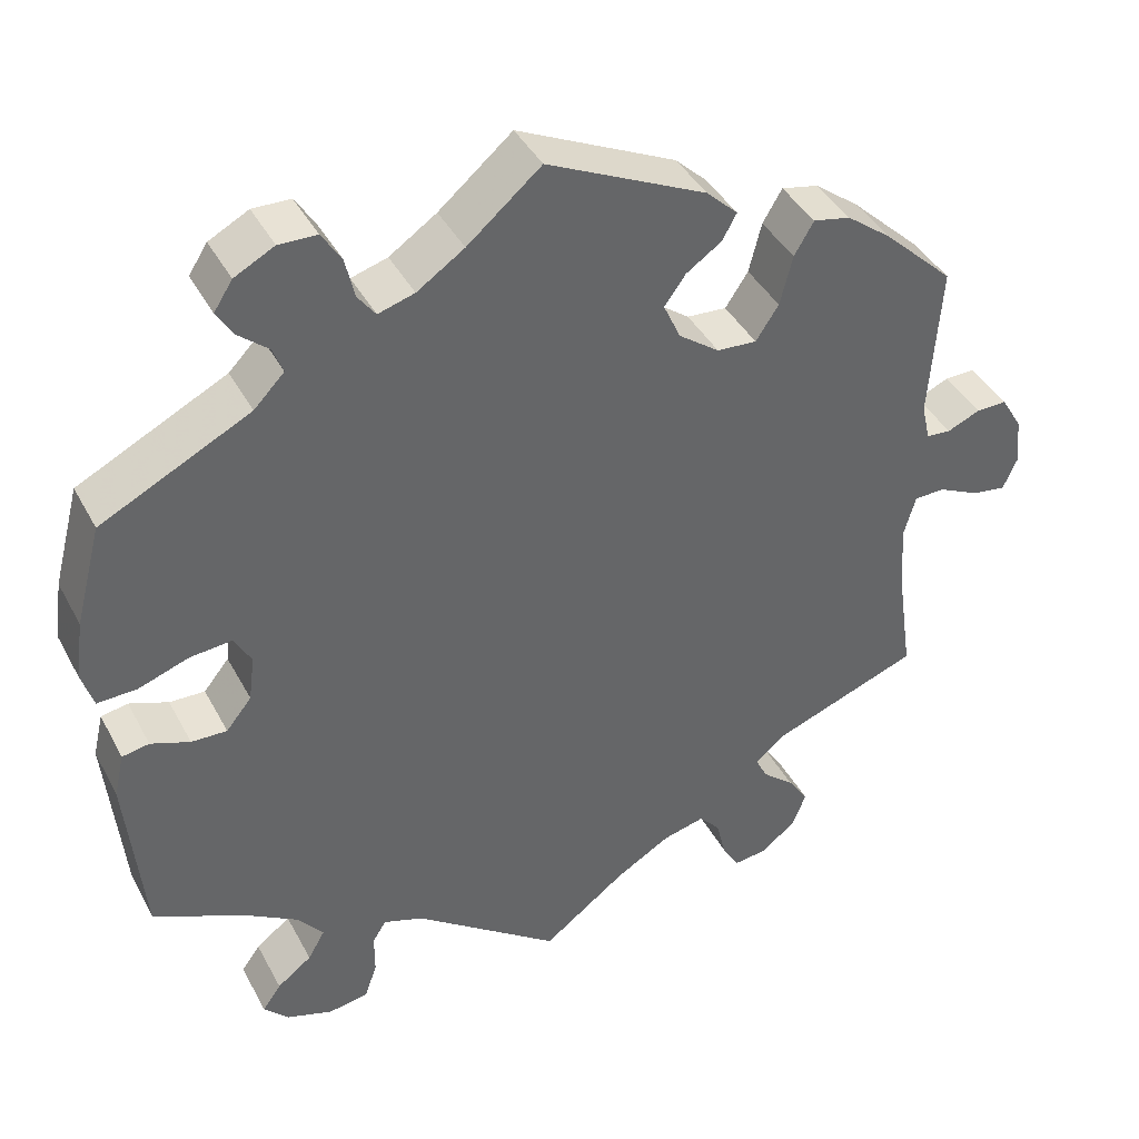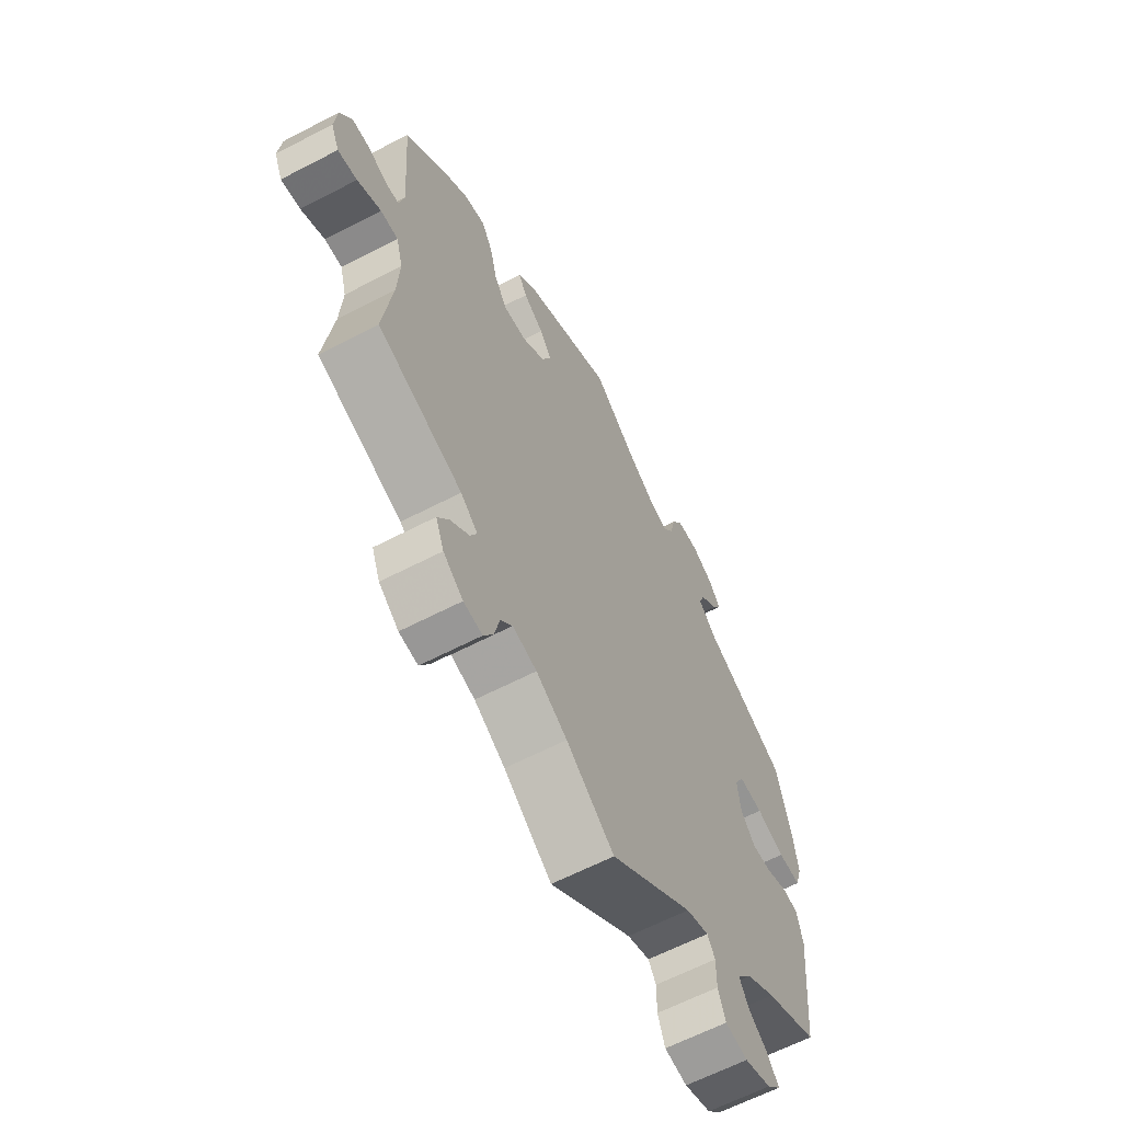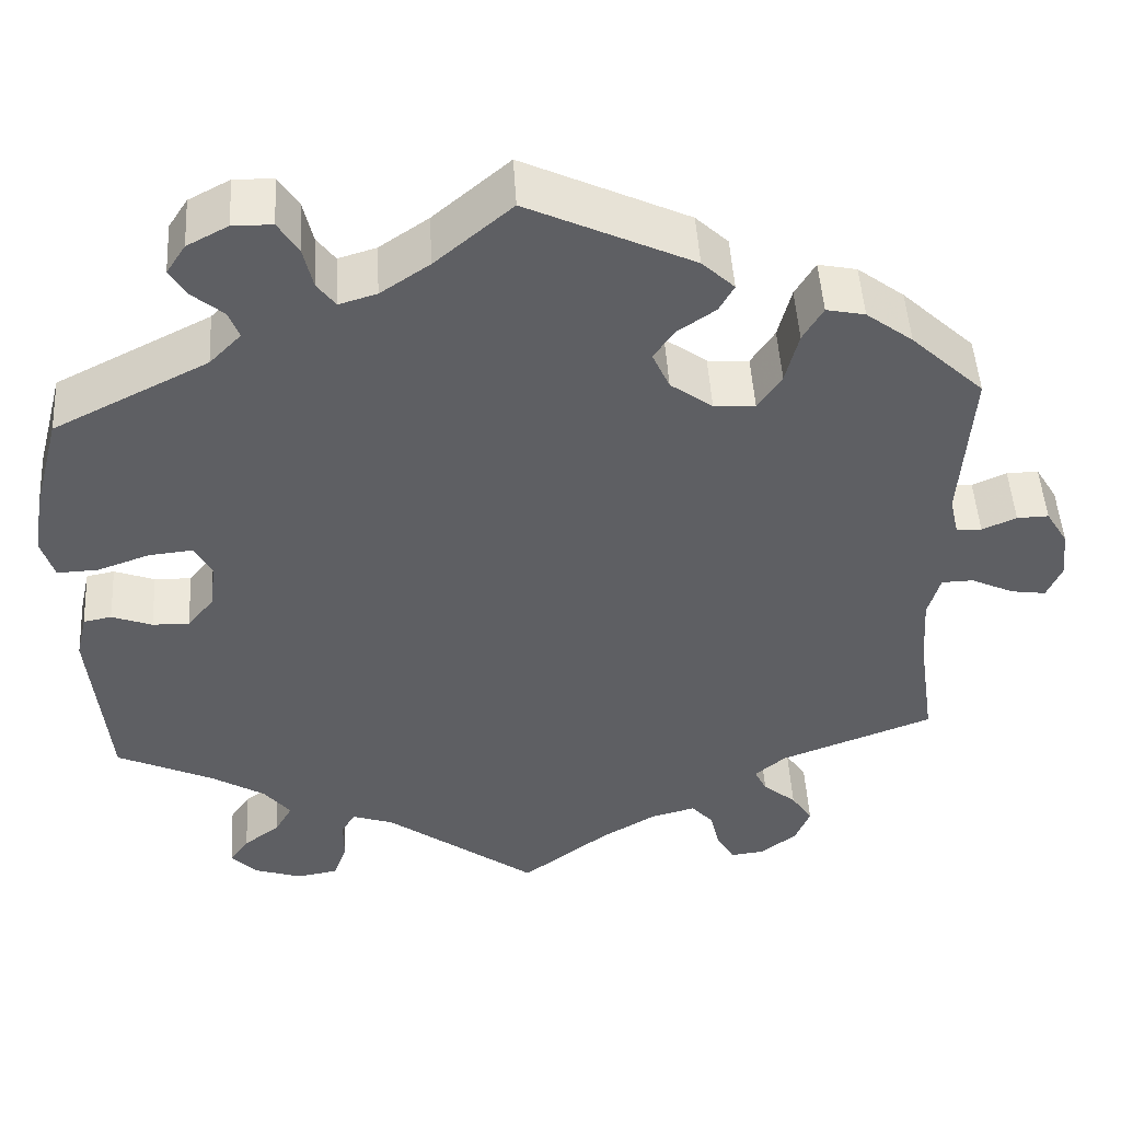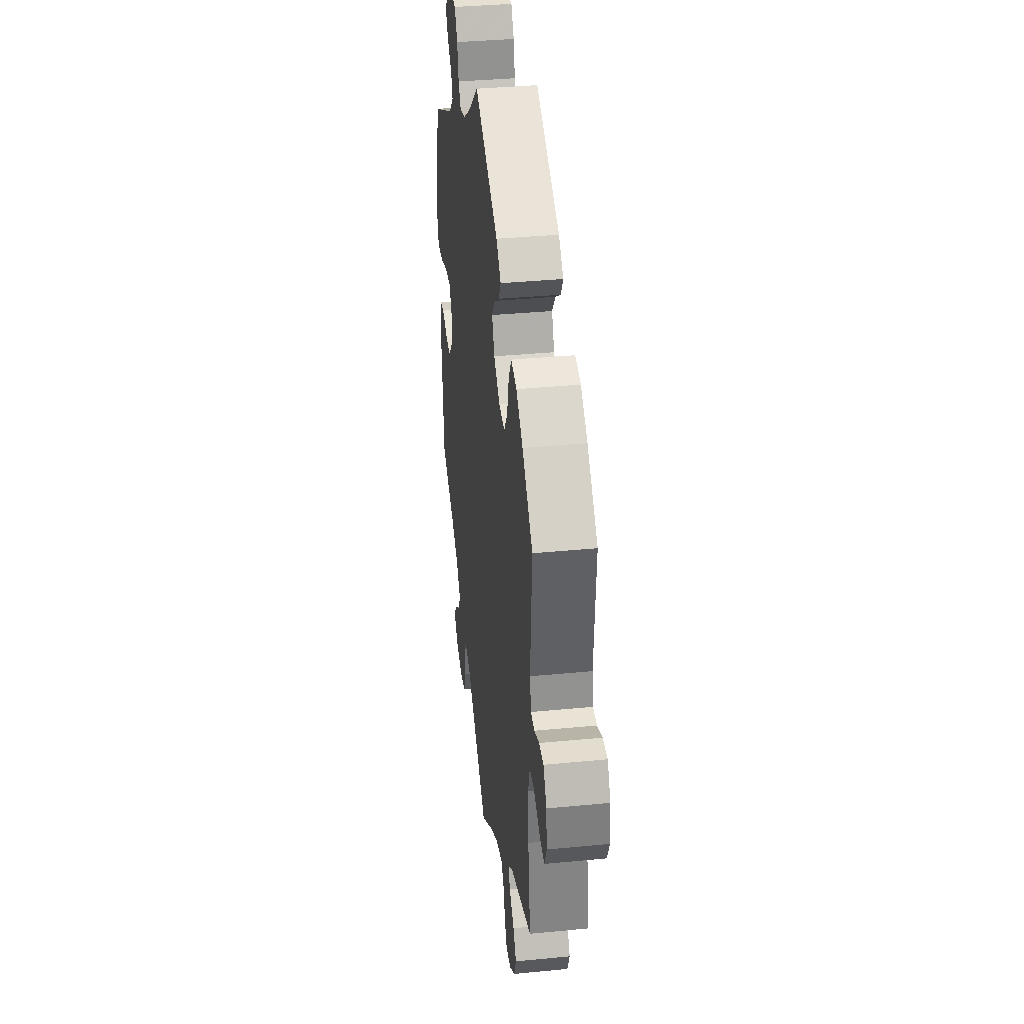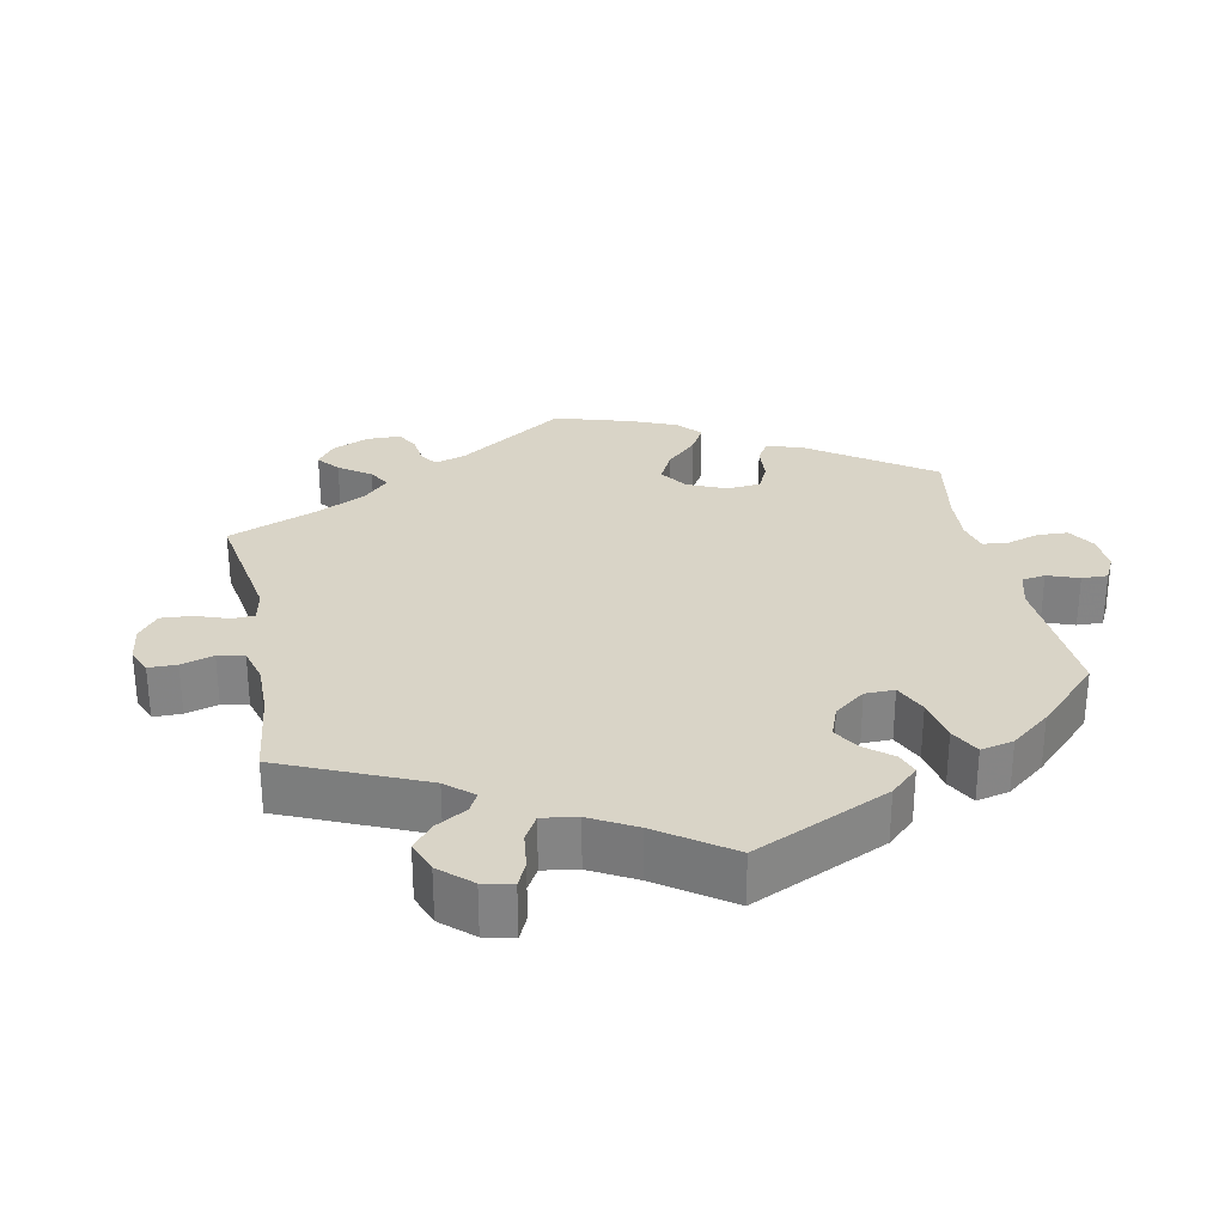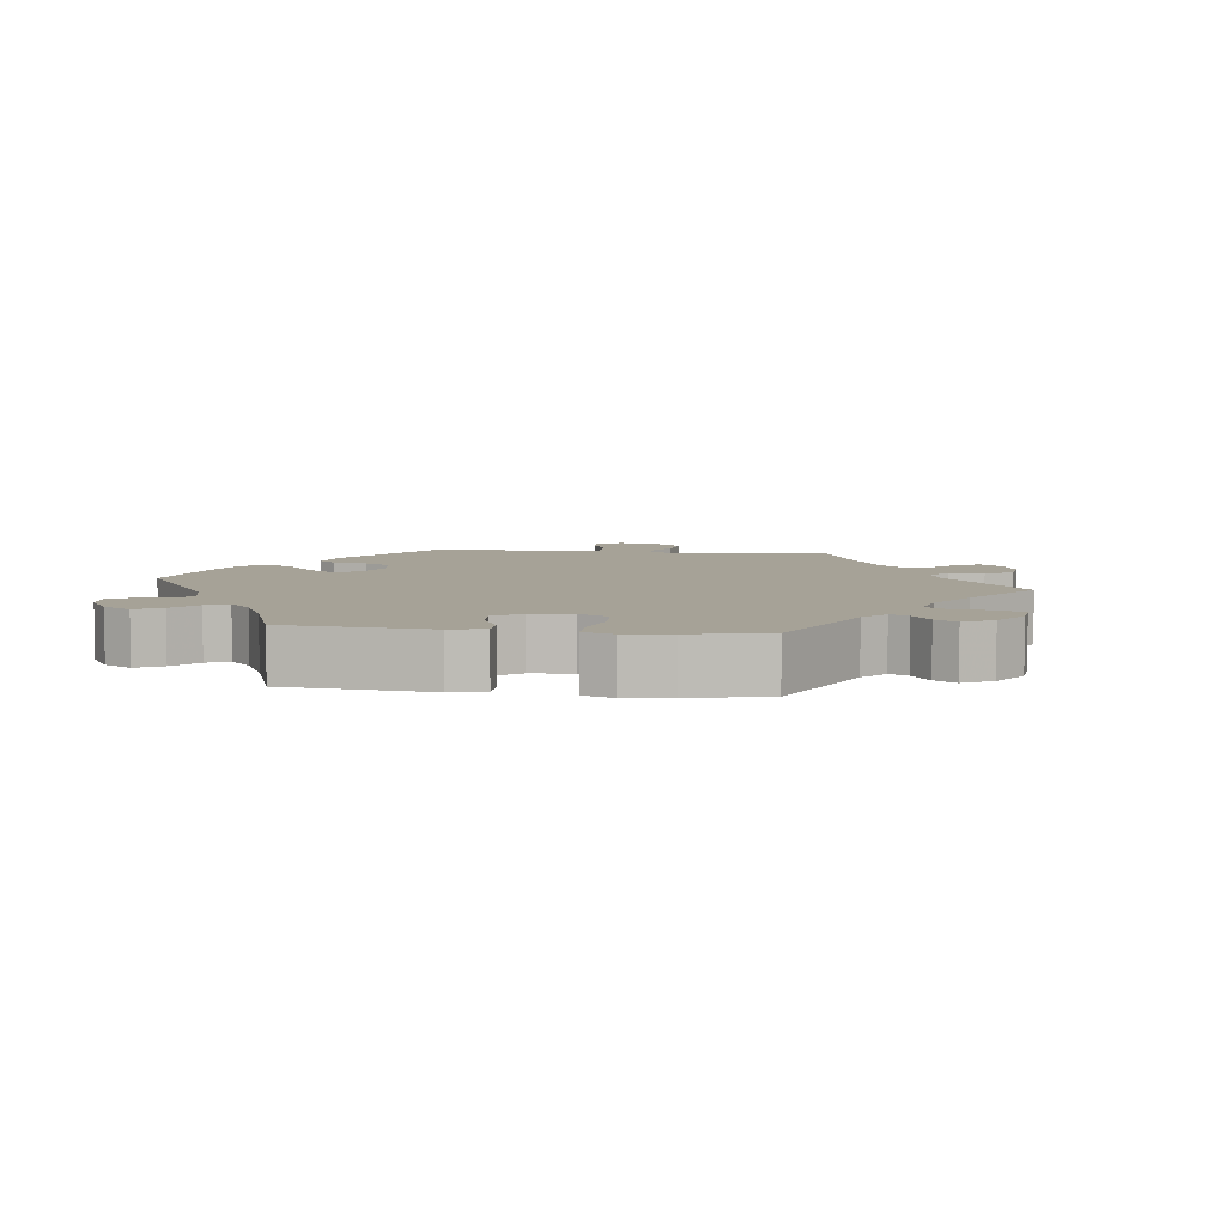
<metadata>
{"format":"obj","ext":"obj","renderer":"f3d","projection":"perspective","resolution":1024,"background":"white","views":[{"elev":40.8,"azim":-26.0,"up":"+Z"},{"elev":-62.3,"azim":117.9,"up":"+Z"},{"elev":48.6,"azim":-3.4,"up":"+Z"},{"elev":37.1,"azim":82.9,"up":"+Z"},{"elev":28.8,"azim":-131.5,"up":"+Y"},{"elev":6.4,"azim":37.6,"up":"+Y"}]}
</metadata>
<code>
v -0.52 0.07 -0.082
v -0.508 0.07 -0.03
v -0.476 0.07 -0.024
v -0.43 0.07 -0.041
v -0.388 0.07 -0.042
v -0.358 0.07 -0.005
v -0.351 0.07 0.049
v -0.371 0.07 0.085
v -0.421 0.07 0.08
v -0.48 0.07 0.059
v -0.527 0.07 0.057
v -0.541 0.07 0.102
v -0.531 0.07 0.171
v -0.5 0.07 0.289
v -0.324 0.07 0.378
v -0.288 0.07 0.415
v -0.3 0.07 0.446
v -0.336 0.07 0.476
v -0.355 0.07 0.507
v -0.333 0.07 0.541
v -0.286 0.07 0.566
v -0.241 0.07 0.565
v -0.218 0.07 0.529
v -0.207 0.07 0.481
v -0.186 0.07 0.453
v -0.143 0.07 0.466
v -0.087 0.07 0.504
v 0 0.07 0.578
v 0.188 0.07 0.49
v 0.225 0.07 0.455
v 0.208 0.07 0.424
v 0.166 0.07 0.395
v 0.141 0.07 0.36
v 0.161 0.07 0.316
v 0.209 0.07 0.281
v 0.256 0.07 0.278
v 0.283 0.07 0.319
v 0.298 0.07 0.378
v 0.321 0.07 0.417
v 0.365 0.07 0.408
v 0.418 0.07 0.368
v 0.501 0.07 0.29
v 0.488 0.07 0.107
v 0.498 0.07 0.063
v 0.527 0.07 0.061
v 0.566 0.07 0.078
v 0.602 0.07 0.079
v 0.627 0.07 0.038
v 0.633 0.07 -0.018
v 0.616 0.07 -0.057
v 0.576 0.07 -0.051
v 0.527 0.07 -0.028
v 0.491 0.07 -0.029
v 0.477 0.07 -0.078
v 0.482 0.07 -0.156
v 0.501 0.07 -0.289
v 0.326 0.07 -0.355
v 0.291 0.07 -0.385
v 0.305 0.07 -0.413
v 0.343 0.07 -0.445
v 0.367 0.07 -0.481
v 0.35 0.07 -0.523
v 0.309 0.07 -0.555
v 0.27 0.07 -0.56
v 0.25 0.07 -0.526
v 0.239 0.07 -0.48
v 0.214 0.07 -0.452
v 0.164 0.07 -0.465
v 0.1 0.07 -0.503
v 0.001 0.07 -0.578
v -0.172 0.07 -0.451
v -0.219 0.07 -0.435
v -0.235 0.07 -0.461
v -0.235 0.07 -0.51
v -0.25 0.07 -0.552
v -0.297 0.07 -0.56
v -0.352 0.07 -0.542
v -0.381 0.07 -0.512
v -0.359 0.07 -0.481
v -0.318 0.07 -0.45
v -0.298 0.07 -0.415
v -0.329 0.07 -0.377
v -0.39 0.07 -0.34
v -0.5 0.07 -0.289
v -0.52 0 -0.082
v -0.508 0 -0.03
v -0.476 0 -0.024
v -0.43 0 -0.041
v -0.388 0 -0.042
v -0.358 0 -0.005
v -0.351 0 0.049
v -0.371 0 0.085
v -0.421 0 0.08
v -0.48 0 0.059
v -0.527 0 0.057
v -0.541 0 0.102
v -0.531 0 0.171
v -0.5 0 0.289
v -0.324 0 0.378
v -0.288 0 0.415
v -0.3 0 0.446
v -0.336 0 0.476
v -0.355 0 0.507
v -0.333 0 0.541
v -0.286 0 0.566
v -0.241 0 0.565
v -0.218 0 0.529
v -0.207 0 0.481
v -0.186 0 0.453
v -0.143 0 0.466
v -0.087 0 0.504
v 0 0 0.578
v 0.188 0 0.49
v 0.225 0 0.455
v 0.208 0 0.424
v 0.166 0 0.395
v 0.141 0 0.36
v 0.161 0 0.316
v 0.209 0 0.281
v 0.256 0 0.278
v 0.283 0 0.319
v 0.298 0 0.378
v 0.321 0 0.417
v 0.365 0 0.408
v 0.418 0 0.368
v 0.501 0 0.29
v 0.488 0 0.107
v 0.498 0 0.063
v 0.527 0 0.061
v 0.566 0 0.078
v 0.602 0 0.079
v 0.627 0 0.038
v 0.633 0 -0.018
v 0.616 0 -0.057
v 0.576 0 -0.051
v 0.527 0 -0.028
v 0.491 0 -0.029
v 0.477 0 -0.078
v 0.482 0 -0.156
v 0.501 0 -0.289
v 0.326 0 -0.355
v 0.291 0 -0.385
v 0.305 0 -0.413
v 0.343 0 -0.445
v 0.367 0 -0.481
v 0.35 0 -0.523
v 0.309 0 -0.555
v 0.27 0 -0.56
v 0.25 0 -0.526
v 0.239 0 -0.48
v 0.214 0 -0.452
v 0.164 0 -0.465
v 0.1 0 -0.503
v 0.001 0 -0.578
v -0.172 0 -0.451
v -0.219 0 -0.435
v -0.235 0 -0.461
v -0.235 0 -0.51
v -0.25 0 -0.552
v -0.297 0 -0.56
v -0.352 0 -0.542
v -0.381 0 -0.512
v -0.359 0 -0.481
v -0.318 0 -0.45
v -0.298 0 -0.415
v -0.329 0 -0.377
v -0.39 0 -0.34
v -0.5 0 -0.289
f 83 84 1 2
f 82 83 2 3
f 81 82 3 4
f 77 78 79 80
f 77 80 81
f 76 77 81
f 73 74 75 76
f 72 73 76 81
f 69 70 71
f 68 69 71 72
f 67 68 72 81
f 63 64 65 66
f 63 66 67
f 62 63 67
f 59 60 61 62
f 58 59 62 67
f 55 56 57
f 54 55 57 58
f 53 54 58 67
f 49 50 51 52
f 49 52 53
f 48 49 53
f 45 46 47 48
f 44 45 48 53
f 43 44 53 67
f 37 38 39 40
f 36 37 40 41
f 29 30 31 32
f 27 28 29 32
f 26 27 32 33
f 25 26 33 34
f 21 22 23 24
f 21 24 25
f 20 21 25
f 17 18 19 20
f 16 17 20 25
f 15 16 25 34
f 9 10 11 12
f 8 9 12 13
f 67 81 4 5
f 43 67 5 6
f 36 41 42 43
f 35 36 43 6
f 34 35 6 7
f 15 34 7 8
f 8 13 14 15
f 86 85 168 167
f 87 86 167 166
f 88 87 166 165
f 164 163 162 161
f 165 164 161
f 165 161 160
f 160 159 158 157
f 165 160 157 156
f 155 154 153
f 156 155 153 152
f 165 156 152 151
f 150 149 148 147
f 151 150 147
f 151 147 146
f 146 145 144 143
f 151 146 143 142
f 141 140 139
f 142 141 139 138
f 151 142 138 137
f 136 135 134 133
f 137 136 133
f 137 133 132
f 132 131 130 129
f 137 132 129 128
f 151 137 128 127
f 124 123 122 121
f 125 124 121 120
f 116 115 114 113
f 116 113 112 111
f 117 116 111 110
f 118 117 110 109
f 108 107 106 105
f 109 108 105
f 109 105 104
f 104 103 102 101
f 109 104 101 100
f 118 109 100 99
f 96 95 94 93
f 97 96 93 92
f 89 88 165 151
f 90 89 151 127
f 127 126 125 120
f 90 127 120 119
f 91 90 119 118
f 92 91 118 99
f 99 98 97 92
f 1 85 86 2
f 2 86 87 3
f 3 87 88 4
f 4 88 89 5
f 5 89 90 6
f 6 90 91 7
f 7 91 92 8
f 8 92 93 9
f 9 93 94 10
f 10 94 95 11
f 11 95 96 12
f 12 96 97 13
f 13 97 98 14
f 14 98 99 15
f 15 99 100 16
f 16 100 101 17
f 17 101 102 18
f 18 102 103 19
f 19 103 104 20
f 20 104 105 21
f 21 105 106 22
f 22 106 107 23
f 23 107 108 24
f 24 108 109 25
f 25 109 110 26
f 26 110 111 27
f 27 111 112 28
f 28 112 113 29
f 29 113 114 30
f 30 114 115 31
f 31 115 116 32
f 32 116 117 33
f 33 117 118 34
f 34 118 119 35
f 35 119 120 36
f 36 120 121 37
f 37 121 122 38
f 38 122 123 39
f 39 123 124 40
f 40 124 125 41
f 41 125 126 42
f 42 126 127 43
f 43 127 128 44
f 44 128 129 45
f 45 129 130 46
f 46 130 131 47
f 47 131 132 48
f 48 132 133 49
f 49 133 134 50
f 50 134 135 51
f 51 135 136 52
f 52 136 137 53
f 53 137 138 54
f 54 138 139 55
f 55 139 140 56
f 56 140 141 57
f 57 141 142 58
f 58 142 143 59
f 59 143 144 60
f 60 144 145 61
f 61 145 146 62
f 62 146 147 63
f 63 147 148 64
f 64 148 149 65
f 65 149 150 66
f 66 150 151 67
f 67 151 152 68
f 68 152 153 69
f 69 153 154 70
f 70 154 155 71
f 71 155 156 72
f 72 156 157 73
f 73 157 158 74
f 74 158 159 75
f 75 159 160 76
f 76 160 161 77
f 77 161 162 78
f 78 162 163 79
f 79 163 164 80
f 80 164 165 81
f 81 165 166 82
f 82 166 167 83
f 83 167 168 84
f 84 168 85 1

</code>
